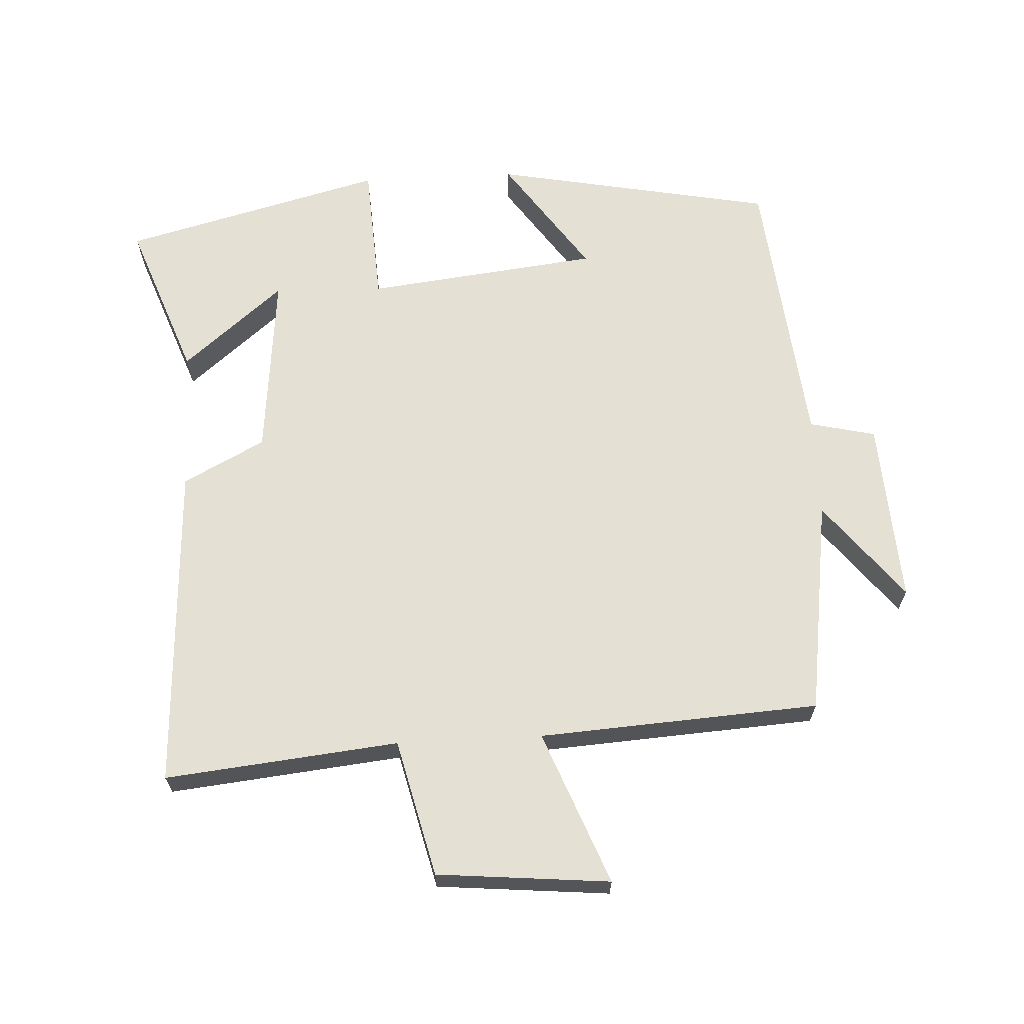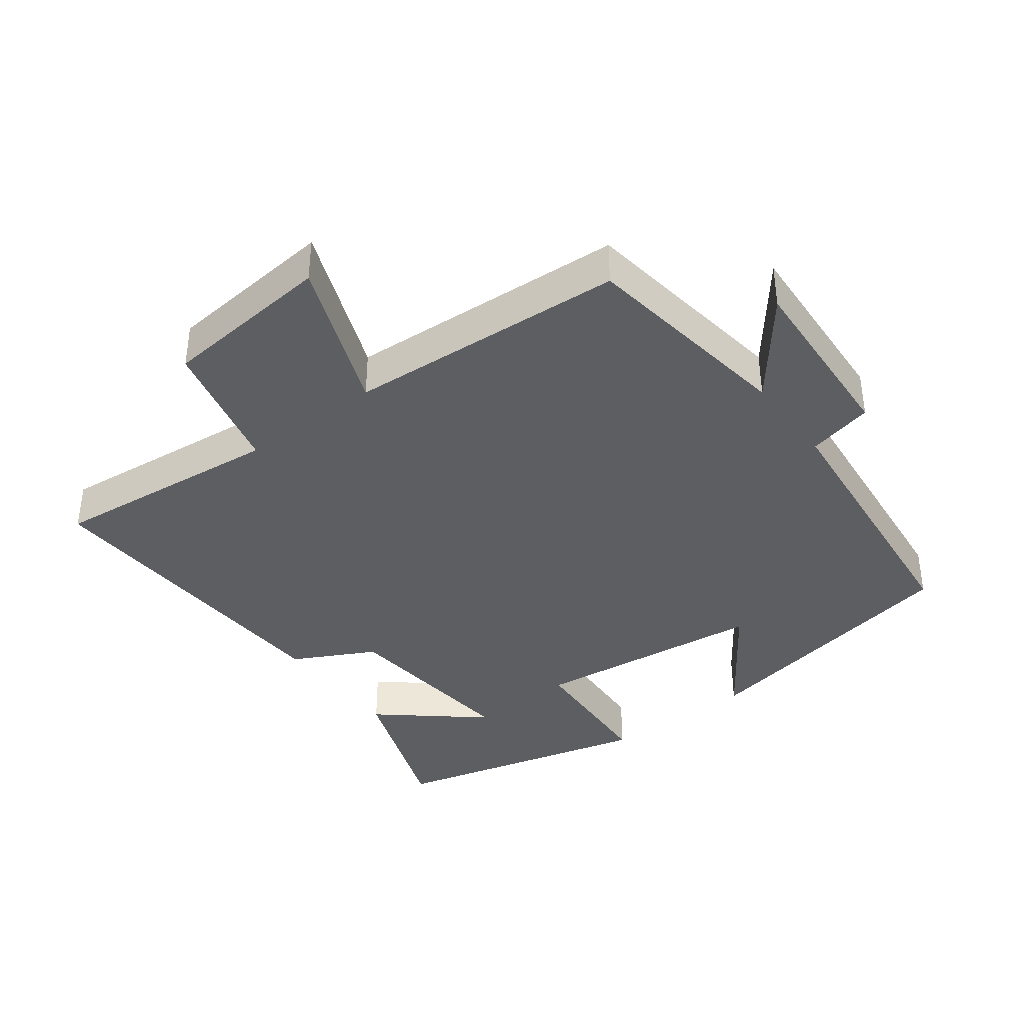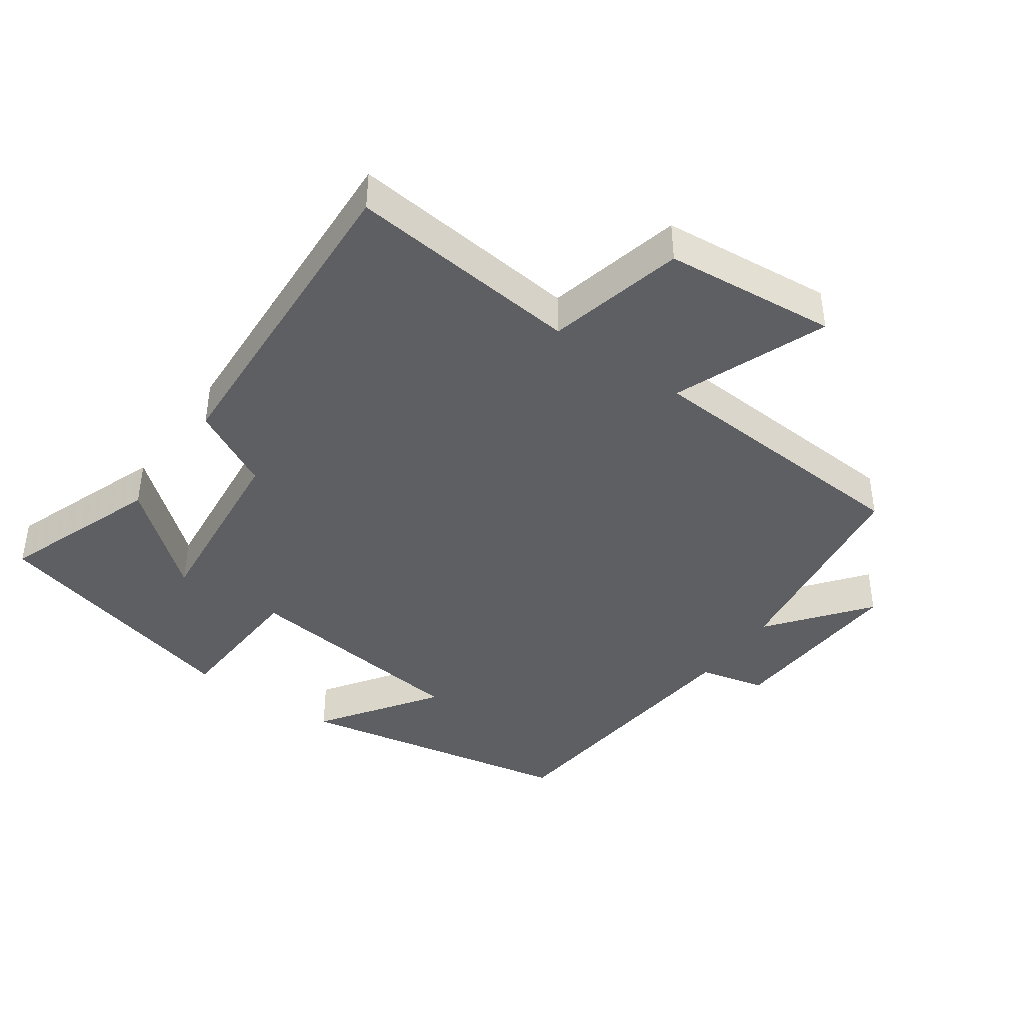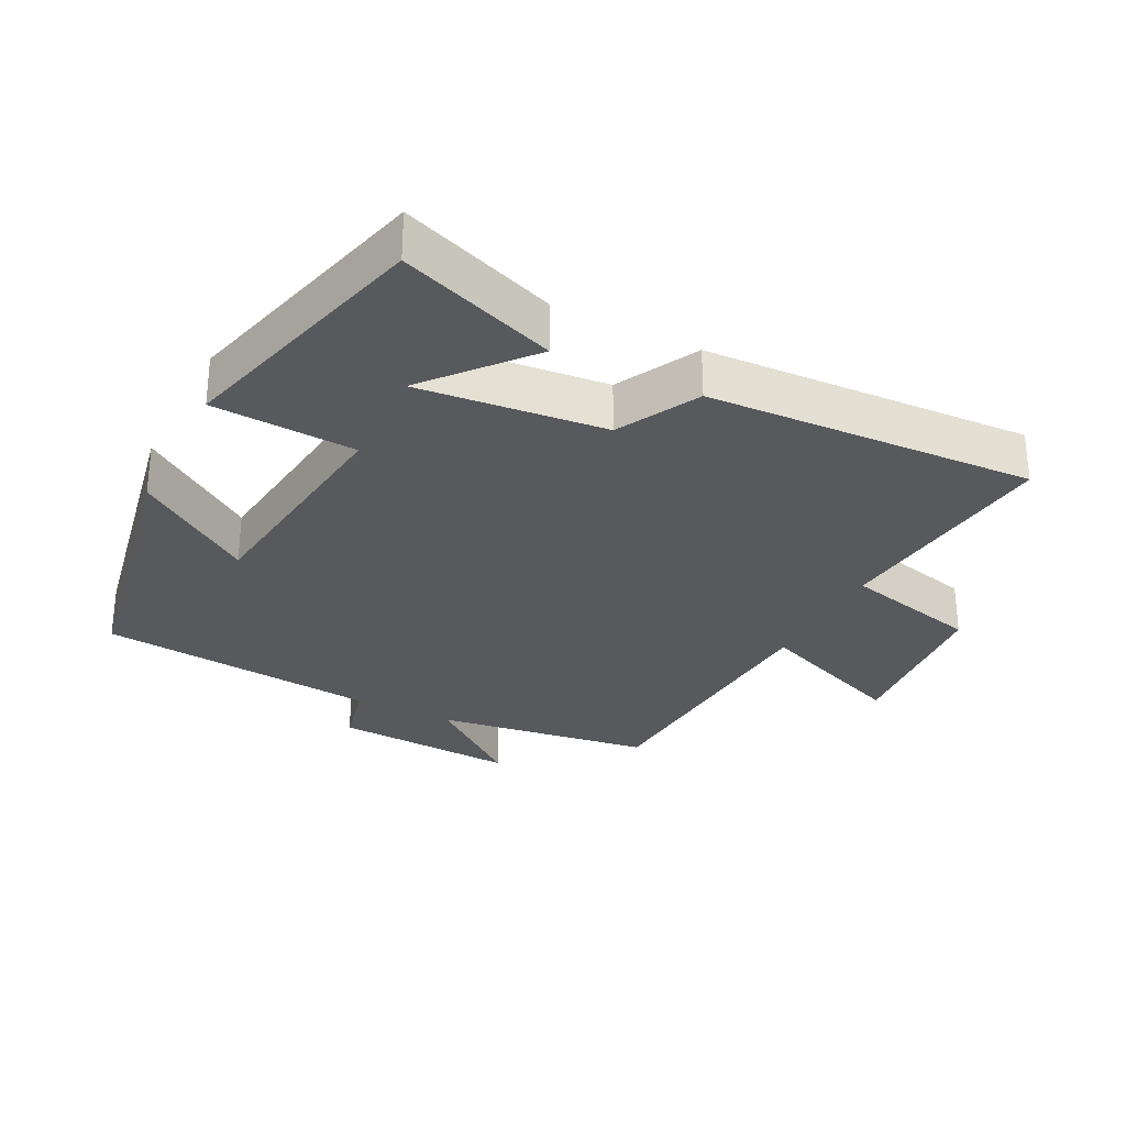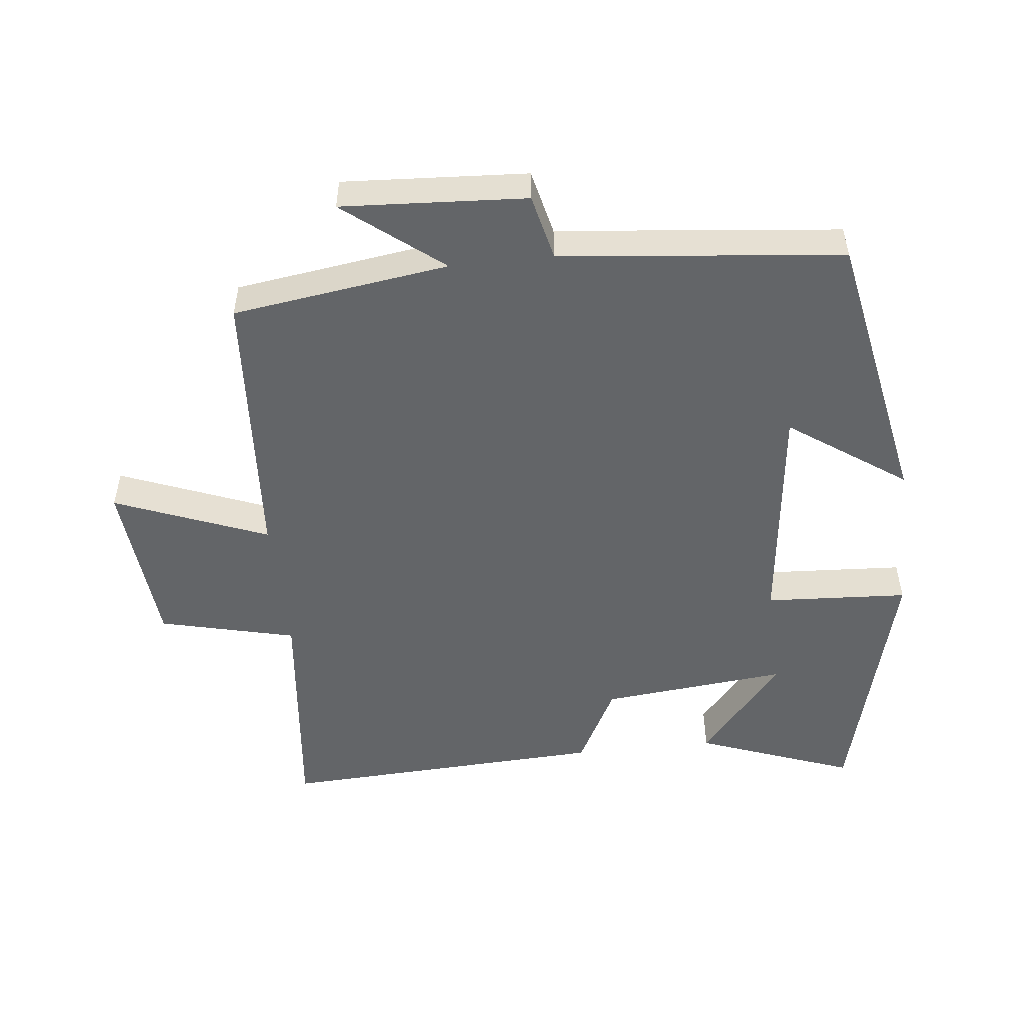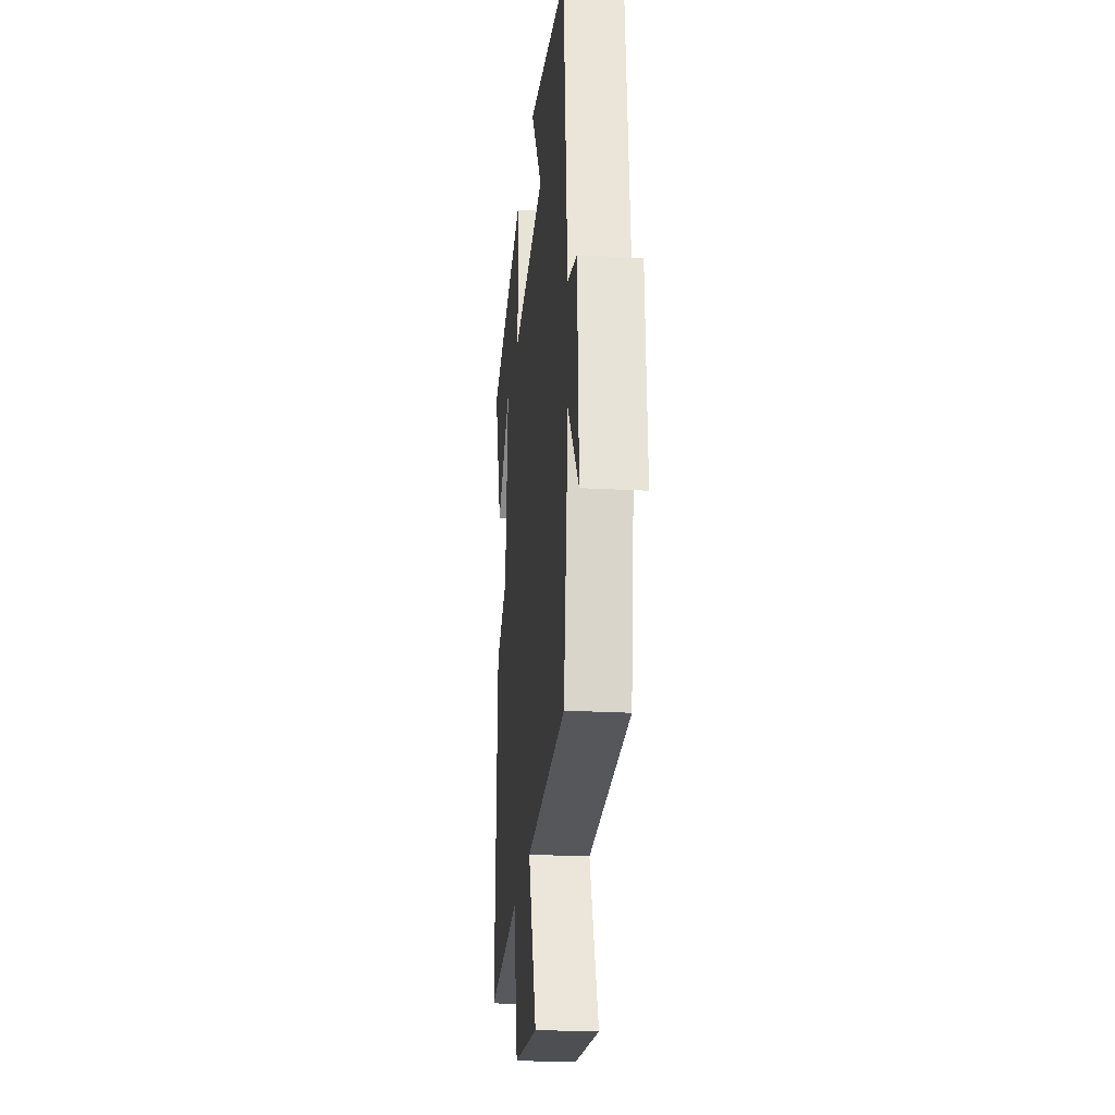
<metadata>
{"format":"obj","ext":"obj","renderer":"f3d","projection":"perspective","resolution":1024,"background":"white","views":[{"elev":65.5,"azim":177.0,"up":"+Y"},{"elev":-38.6,"azim":-143.0,"up":"+Y"},{"elev":-41.7,"azim":144.8,"up":"+Y"},{"elev":-29.5,"azim":63.0,"up":"+Y"},{"elev":-51.4,"azim":-83.8,"up":"+Y"},{"elev":-23.3,"azim":-95.4,"up":"+Z"}]}
</metadata>
<code>
v -0.457 0.07 0.419
v -0.04 0.07 0.5
v -0.16 0.07 0.327
v 0.186 0.07 0.287
v 0.198 0.07 0.5
v 0.586 0.07 0.4
v 0.5 0.07 0.167
v 0.351 0.07 0.292
v 0.379 0.07 0.014
v 0.5 0.07 -0.049
v 0.524 0.07 -0.536
v 0.178 0.07 -0.5
v 0.129 0.07 -0.703
v -0.127 0.07 -0.727
v -0.038 0.07 -0.5
v -0.454 0.07 -0.474
v -0.5 0.07 -0.152
v -0.614 0.07 -0.297
v -0.598 0.07 -0.023
v -0.5 0.07 0
v -0.457 0 0.419
v -0.04 0 0.5
v -0.16 0 0.327
v 0.186 0 0.287
v 0.198 0 0.5
v 0.586 0 0.4
v 0.5 0 0.167
v 0.351 0 0.292
v 0.379 0 0.014
v 0.5 0 -0.049
v 0.524 0 -0.536
v 0.178 0 -0.5
v 0.129 0 -0.703
v -0.127 0 -0.727
v -0.038 0 -0.5
v -0.454 0 -0.474
v -0.5 0 -0.152
v -0.614 0 -0.297
v -0.598 0 -0.023
v -0.5 0 0
f 17 18 19 20
f 15 16 17 20
f 15 20 1
f 12 13 14 15
f 12 15 1
f 9 10 11 12
f 8 9 12
f 5 6 7 8
f 4 5 8 12
f 3 4 12
f 1 2 3
f 1 3 12
f 40 39 38 37
f 40 37 36 35
f 21 40 35
f 35 34 33 32
f 21 35 32
f 32 31 30 29
f 32 29 28
f 28 27 26 25
f 32 28 25 24
f 32 24 23
f 23 22 21
f 32 23 21
f 1 21 22 2
f 2 22 23 3
f 3 23 24 4
f 4 24 25 5
f 5 25 26 6
f 6 26 27 7
f 7 27 28 8
f 8 28 29 9
f 9 29 30 10
f 10 30 31 11
f 11 31 32 12
f 12 32 33 13
f 13 33 34 14
f 14 34 35 15
f 15 35 36 16
f 16 36 37 17
f 17 37 38 18
f 18 38 39 19
f 19 39 40 20
f 20 40 21 1

</code>
